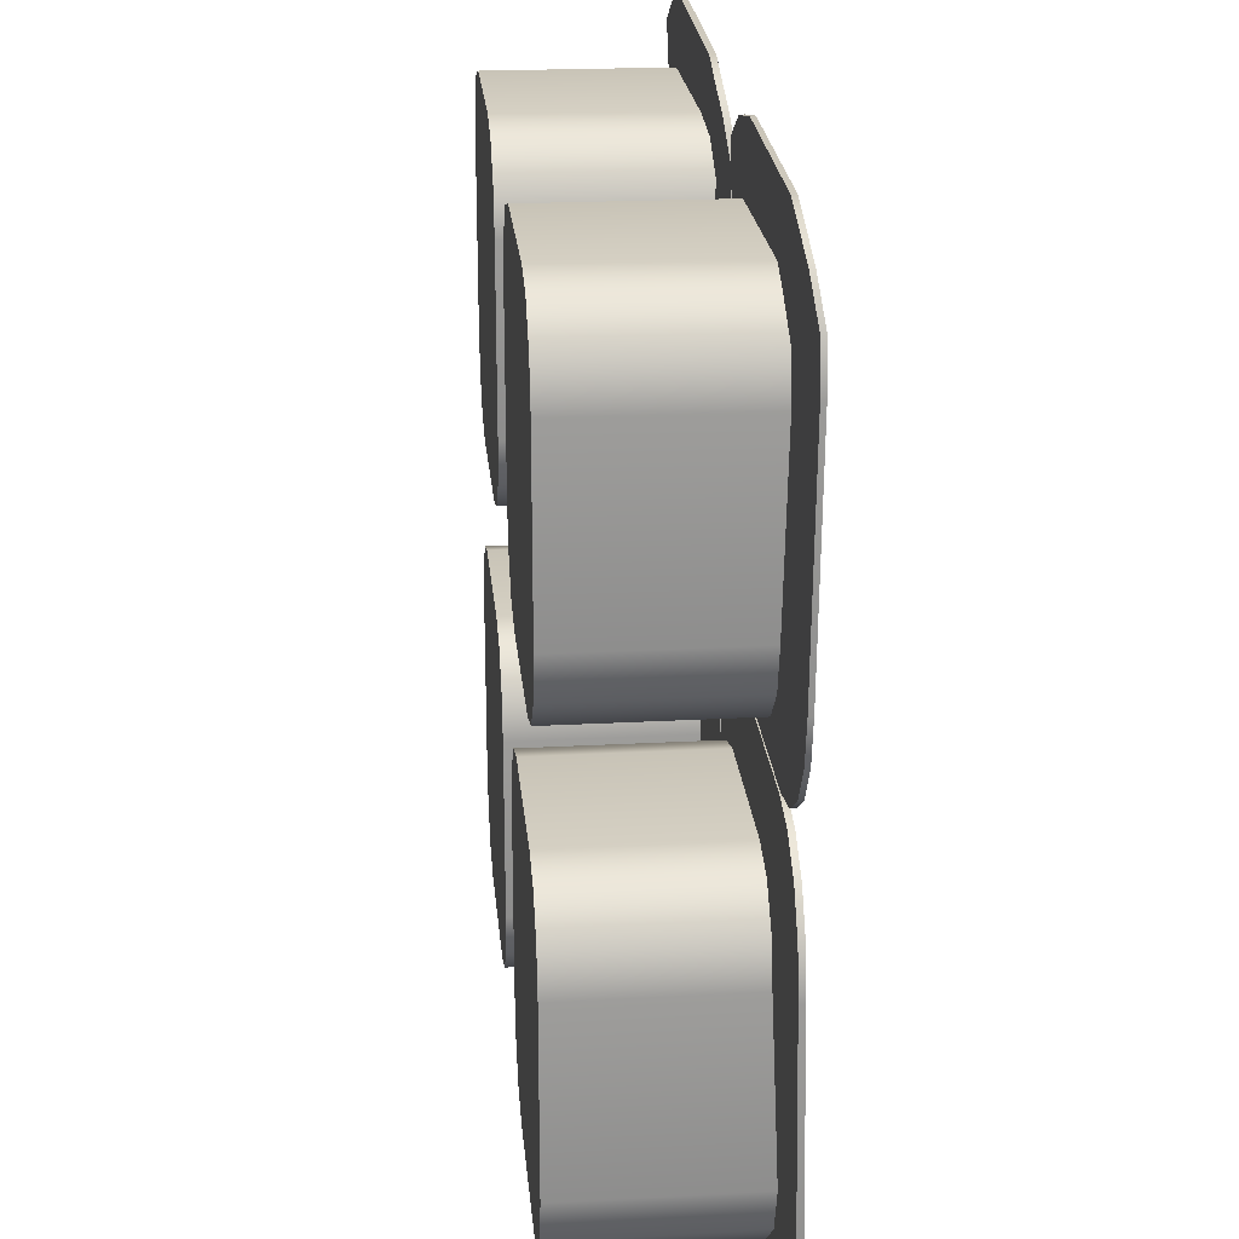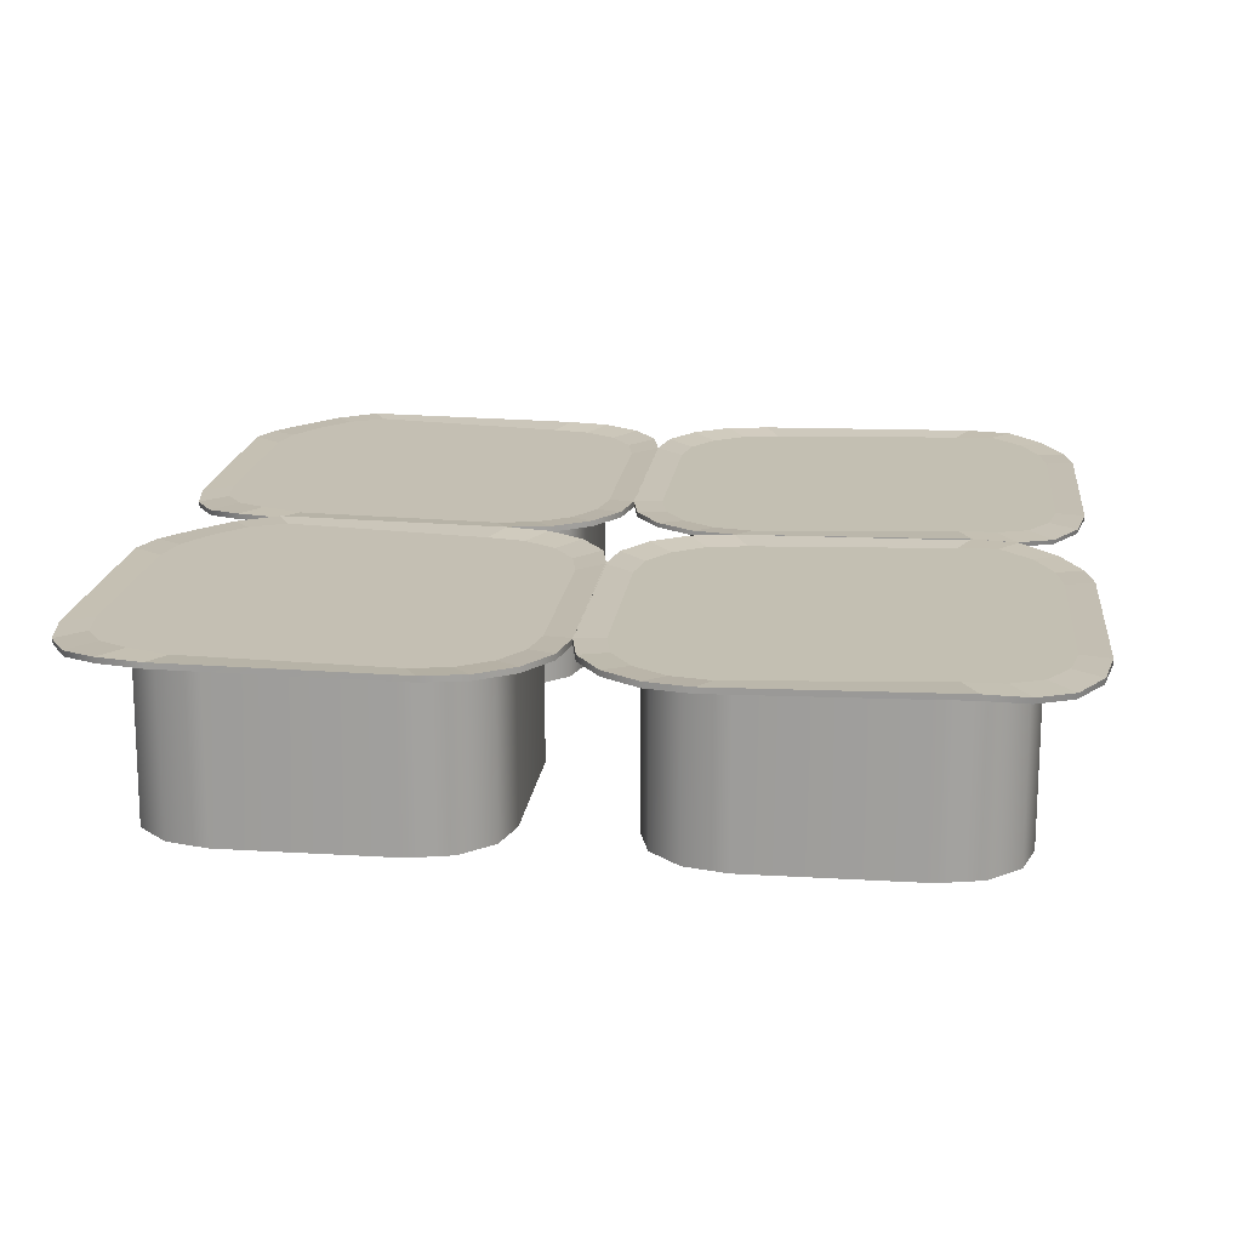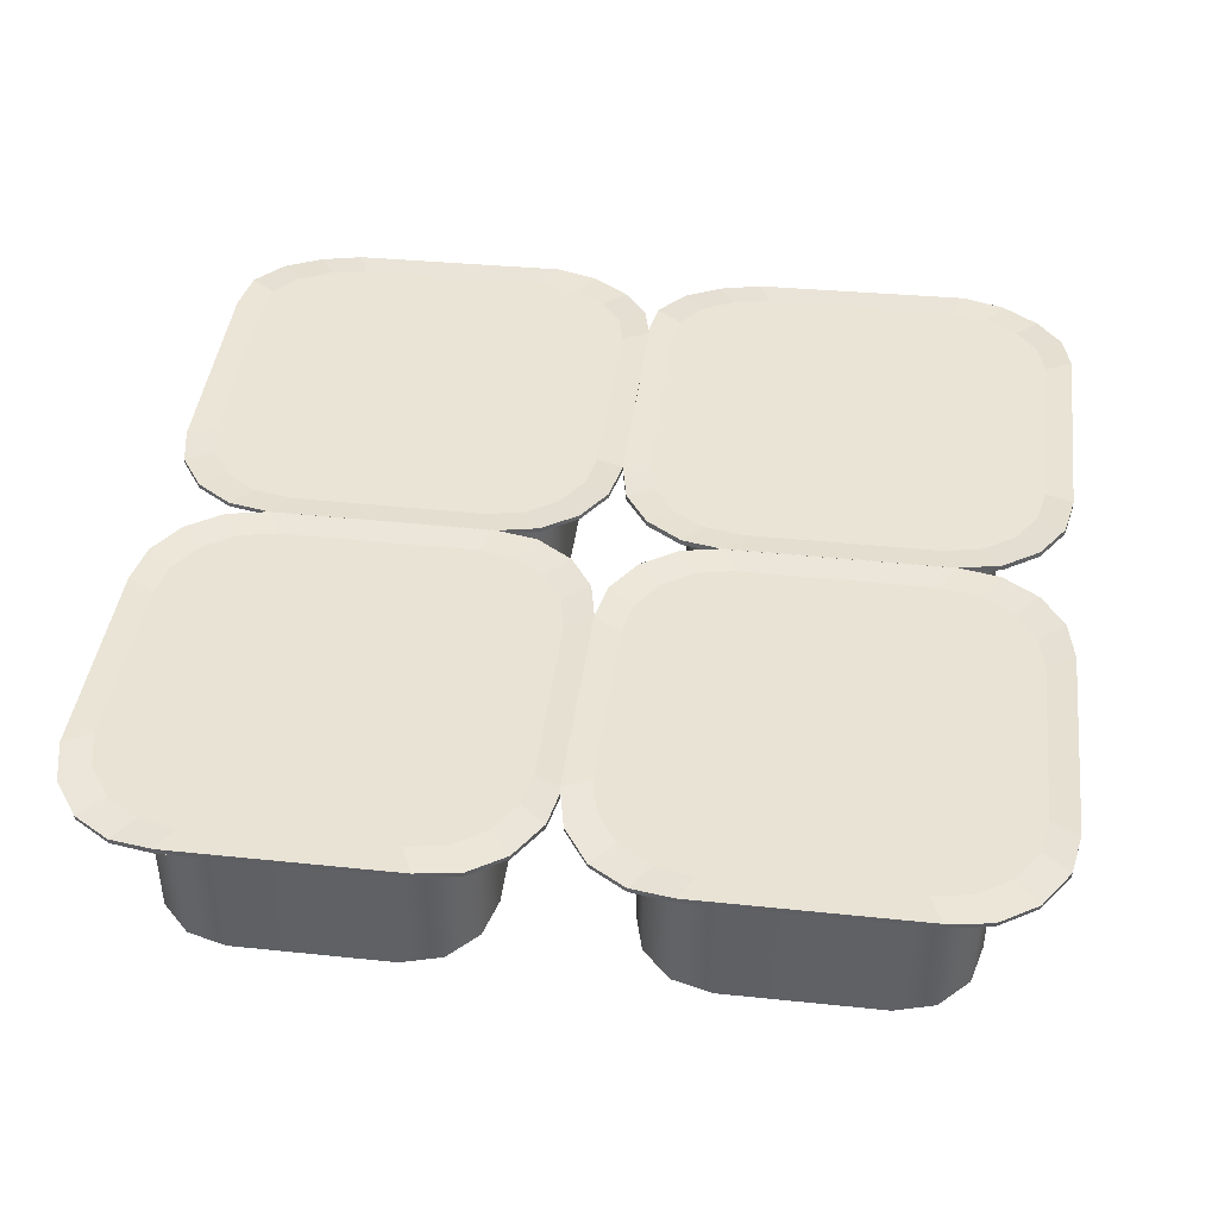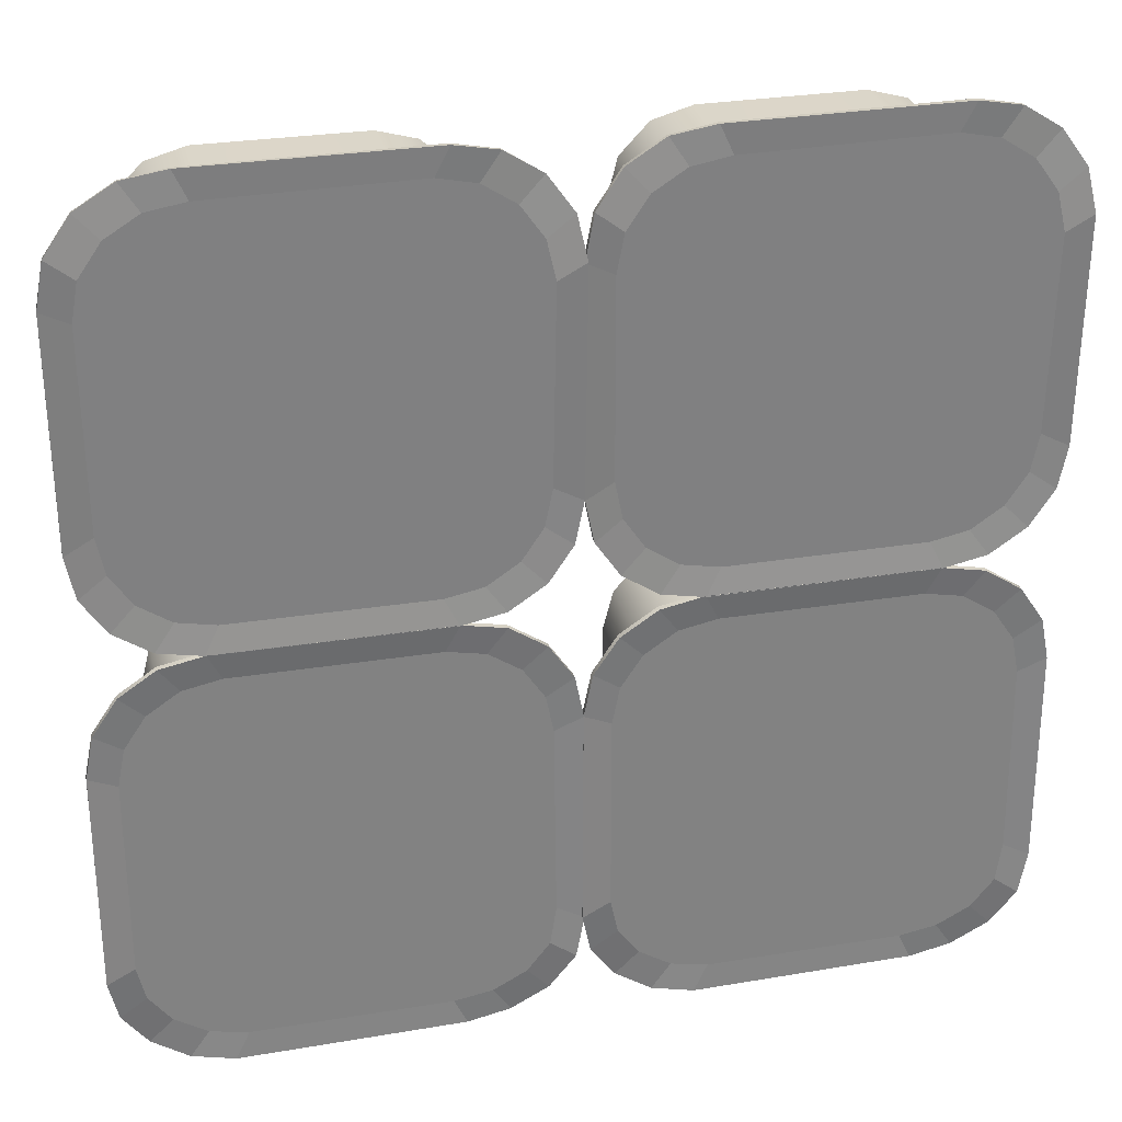
<metadata>
{"format":"obj","ext":"obj","renderer":"f3d","projection":"perspective","resolution":1024,"background":"white","views":[{"elev":22.8,"azim":-95.3,"up":"+Y"},{"elev":17.7,"azim":96.9,"up":"+Z"},{"elev":42.4,"azim":7.1,"up":"+Z"},{"elev":29.8,"azim":-13.1,"up":"+Y"}]}
</metadata>
<code>
v 3.583 0.05346 1.978
v 3.583 0.05346 1.918
v 1.213 0.05346 1.918
v 1.213 0.05346 1.978
v 3.57 -4.661 1.893
v 3.572 -4.668 1.953
v 1.215 -4.684 1.973
v 1.216 -4.682 1.913
v 0.02764 -1.132 1.978
v 0.02764 -1.132 1.918
v 0.02074 -3.505 1.955
v 0.0171 -3.512 2.015
v 4.778 -3.51 2.006
v 4.777 -3.508 1.946
v 4.768 -1.132 1.918
v 4.768 -1.132 1.978
v 4.678 -0.6781 1.918
v 4.678 -0.6781 1.978
v 4.421 -0.2936 1.918
v 4.421 -0.2936 1.978
v 4.037 -0.03674 1.918
v 4.037 -0.03674 1.978
v 0.7592 -0.03674 1.918
v 0.7592 -0.03674 1.978
v 0.3747 -0.2936 1.918
v 0.3747 -0.2936 1.978
v 0.1178 -0.6781 1.918
v 0.1178 -0.6781 1.978
v 4.692 -3.979 2.008
v 4.69 -3.971 1.948
v 4.421 -4.356 1.963
v 4.419 -4.345 1.904
v 4.024 -4.591 1.936
v 4.022 -4.58 1.877
v 0.7669 -4.592 1.944
v 0.7704 -4.585 1.885
v 0.381 -4.34 1.934
v 0.3861 -4.33 1.875
v 0.1144 -3.964 1.969
v 0.1196 -3.954 1.91
v 0.39 -3.755 1.99
v 0.624 -4.085 1.958
v 0.9647 -4.307 1.951
v 1.36 -4.391 1.952
v 3.437 -4.371 1.962
v 3.838 -4.302 1.963
v 4.187 -4.096 1.987
v 4.422 -3.768 2.014
v 4.492 -3.362 1.987
v 4.479 -1.276 1.943
v 4.399 -0.8782 1.943
v 4.174 -0.5408 1.943
v 3.836 -0.3153 1.943
v 3.438 -0.2361 1.943
v 1.357 -0.2361 1.943
v 0.9593 -0.3153 1.943
v 0.6219 -0.5408 1.943
v 0.3964 -0.8782 1.943
v 0.3172 -1.276 1.943
v 0.3051 -3.36 2.018
v 3.245 -0.5184 1.824
v 3.245 -0.5184 0.004373
v 1.551 -0.5184 0.004373
v 1.551 -0.5184 1.824
v 3.245 -4.115 0.004374
v 3.25 -4.091 1.865
v 1.551 -4.111 1.836
v 1.551 -4.115 0.004374
v 0.7034 -1.409 1.824
v 0.7034 -1.409 0.004373
v 0.7034 -3.225 0.004373
v 0.6953 -3.22 1.9
v 4.102 -3.223 1.863
v 4.092 -3.225 0.004373
v 4.092 -1.409 0.004373
v 4.092 -1.409 1.824
v 3.979 -0.9637 0.004373
v 3.979 -0.9637 1.824
v 3.669 -0.6377 0.004373
v 3.669 -0.6377 1.824
v 1.127 -0.6377 0.004373
v 1.127 -0.6377 1.824
v 0.8169 -0.9637 0.004373
v 0.8169 -0.9637 1.824
v 4.001 -3.664 1.914
v 3.979 -3.67 0.004373
v 3.682 -3.975 1.894
v 3.669 -3.996 0.004373
v 1.128 -3.983 1.87
v 1.127 -3.996 0.004373
v 0.812 -3.661 1.894
v 0.8169 -3.67 0.004373
v -1.153 0.05346 1.978
v -1.153 0.05346 1.918
v -3.524 0.05346 1.918
v -3.524 0.05346 1.978
v -1.166 -4.661 1.893
v -1.165 -4.668 1.953
v -3.521 -4.684 1.973
v -3.52 -4.682 1.913
v -4.709 -1.132 1.978
v -4.709 -1.132 1.918
v -4.715 -3.505 1.955
v -4.719 -3.512 2.015
v 0.04149 -3.51 2.006
v 0.04088 -3.508 1.946
v 0.03193 -1.132 1.918
v 0.03193 -1.132 1.978
v -0.05827 -0.6781 1.918
v -0.05827 -0.6781 1.978
v -0.3151 -0.2936 1.918
v -0.3151 -0.2936 1.978
v -0.6996 -0.03674 1.918
v -0.6996 -0.03674 1.978
v -3.977 -0.03674 1.918
v -3.977 -0.03674 1.978
v -4.361 -0.2936 1.918
v -4.361 -0.2936 1.978
v -4.618 -0.6781 1.918
v -4.618 -0.6781 1.978
v -0.04431 -3.979 2.008
v -0.04625 -3.971 1.948
v -0.3148 -4.356 1.963
v -0.3174 -4.345 1.904
v -0.7122 -4.591 1.936
v -0.7147 -4.58 1.877
v -3.969 -4.592 1.944
v -3.966 -4.585 1.885
v -4.355 -4.34 1.934
v -4.35 -4.33 1.875
v -4.622 -3.964 1.969
v -4.617 -3.954 1.91
v -4.346 -3.755 1.99
v -4.112 -4.085 1.958
v -3.771 -4.307 1.951
v -3.376 -4.391 1.952
v -1.3 -4.371 1.962
v -0.8984 -4.302 1.963
v -0.5496 -4.096 1.987
v -0.3144 -3.768 2.014
v -0.2444 -3.362 1.987
v -0.2576 -1.276 1.943
v -0.3368 -0.8782 1.943
v -0.5623 -0.5408 1.943
v -0.8998 -0.3153 1.943
v -1.298 -0.2361 1.943
v -3.379 -0.2361 1.943
v -3.777 -0.3153 1.943
v -4.114 -0.5408 1.943
v -4.34 -0.8782 1.943
v -4.419 -1.276 1.943
v -4.431 -3.36 2.018
v -1.491 -0.5184 1.824
v -1.491 -0.5184 0.004373
v -3.186 -0.5184 0.004373
v -3.186 -0.5184 1.824
v -1.491 -4.115 0.004374
v -1.486 -4.091 1.865
v -3.185 -4.111 1.836
v -3.186 -4.115 0.004374
v -4.033 -1.409 1.824
v -4.033 -1.409 0.004373
v -4.033 -3.225 0.004373
v -4.041 -3.22 1.9
v -0.6338 -3.223 1.863
v -0.6438 -3.225 0.004373
v -0.6438 -1.409 0.004373
v -0.6438 -1.409 1.824
v -0.7573 -0.9637 0.004373
v -0.7573 -0.9637 1.824
v -1.067 -0.6377 0.004373
v -1.067 -0.6377 1.824
v -3.609 -0.6377 0.004373
v -3.609 -0.6377 1.824
v -3.919 -0.9637 0.004373
v -3.919 -0.9637 1.824
v -0.7347 -3.664 1.914
v -0.7573 -3.67 0.004373
v -1.054 -3.975 1.894
v -1.067 -3.996 0.004373
v -3.608 -3.983 1.87
v -3.609 -3.996 0.004373
v -3.924 -3.661 1.894
v -3.919 -3.67 0.004373
v -3.529 0.05216 1.978
v -3.529 0.05216 1.93
v -1.158 0.04703 1.93
v -1.158 0.04703 1.978
v -3.505 4.766 1.905
v -3.507 4.774 1.953
v -1.151 4.784 1.973
v -1.152 4.782 1.924
v 0.02936 1.229 1.978
v 0.02936 1.229 1.93
v 0.04141 3.603 1.967
v 0.04506 3.609 2.015
v -4.716 3.619 2.006
v -4.715 3.616 1.958
v -4.711 1.24 1.93
v -4.711 1.24 1.978
v -4.622 0.7861 1.93
v -4.622 0.7861 1.978
v -4.366 0.4011 1.93
v -4.366 0.4011 1.978
v -3.982 0.1433 1.93
v -3.982 0.1433 1.978
v -0.7045 0.1363 1.93
v -0.7045 0.1363 1.978
v -0.3195 0.3923 1.93
v -0.3195 0.3923 1.978
v -0.06182 0.7762 1.93
v -0.06182 0.7762 1.978
v -4.629 4.087 2.008
v -4.627 4.079 1.96
v -4.357 4.464 1.963
v -4.355 4.453 1.916
v -3.96 4.698 1.936
v -3.957 4.687 1.889
v -0.7024 4.691 1.944
v -0.7059 4.685 1.897
v -0.317 4.438 1.934
v -0.3222 4.429 1.887
v -0.05131 4.062 1.969
v -0.0565 4.052 1.922
v -0.3273 3.854 1.99
v -0.5606 4.185 1.958
v -0.9009 4.407 1.951
v -1.296 4.492 1.952
v -3.373 4.476 1.962
v -3.774 4.409 1.963
v -4.123 4.203 1.987
v -4.359 3.876 2.014
v -4.43 3.47 1.987
v -4.421 1.384 1.943
v -4.343 0.9856 1.943
v -4.118 0.6477 1.943
v -3.781 0.4214 1.943
v -3.383 0.3414 1.943
v -1.302 0.3369 1.943
v -0.9041 0.4152 1.943
v -0.5661 0.64 1.943
v -0.3399 0.977 1.943
v -0.2599 1.375 1.943
v -0.2433 3.459 2.018
v -3.19 0.6233 1.824
v -3.19 0.6233 0.004373
v -1.495 0.6197 0.004373
v -1.495 0.6197 1.824
v -3.182 4.22 0.004372
v -3.187 4.196 1.865
v -1.488 4.212 1.836
v -1.487 4.216 0.004372
v -0.6458 1.508 1.824
v -0.6458 1.508 0.004373
v -0.6418 3.324 0.004372
v -0.6337 3.32 1.9
v -4.041 3.33 1.863
v -4.031 3.331 0.004372
v -4.035 1.516 0.004373
v -4.035 1.516 1.824
v -3.922 1.07 0.004373
v -3.922 1.07 1.824
v -3.613 0.7436 0.004373
v -3.613 0.7436 1.824
v -1.071 0.738 0.004373
v -1.071 0.738 1.824
v -0.7602 1.063 0.004373
v -0.7602 1.063 1.824
v -3.939 3.771 1.868
v -3.916 3.776 0.004372
v -3.619 4.081 1.848
v -3.606 4.102 0.004372
v -1.065 4.083 1.87
v -1.064 4.096 0.004372
v -0.7495 3.761 1.894
v -0.7544 3.77 0.004372
v 1.22 0.04203 1.978
v 1.22 0.04203 1.918
v 3.591 0.04974 1.918
v 3.591 0.04974 1.978
v 1.218 4.756 1.893
v 1.216 4.764 1.953
v 3.573 4.787 1.973
v 3.572 4.785 1.913
v 4.772 1.239 1.978
v 4.772 1.239 1.918
v 4.771 3.612 1.955
v 4.775 3.619 2.015
v 0.01422 3.602 2.006
v 0.01484 3.6 1.946
v 0.03151 1.223 1.918
v 0.03151 1.223 1.978
v 0.1232 0.77 1.918
v 0.1232 0.77 1.978
v 0.3813 0.3864 1.918
v 0.3813 0.3864 1.978
v 0.7666 0.1308 1.918
v 0.7666 0.1308 1.978
v 4.044 0.1414 1.918
v 4.044 0.1414 1.978
v 4.428 0.3995 1.918
v 4.428 0.3995 1.978
v 4.683 0.7848 1.918
v 4.683 0.7848 1.978
v 0.0985 4.071 2.008
v 0.1005 4.063 1.948
v 0.3678 4.449 1.963
v 0.3704 4.438 1.904
v 0.7644 4.685 1.936
v 0.7669 4.674 1.877
v 4.022 4.696 1.944
v 4.018 4.69 1.885
v 4.408 4.446 1.934
v 4.403 4.436 1.875
v 4.676 4.07 1.969
v 4.671 4.061 1.91
v 4.401 3.861 1.99
v 4.166 4.19 1.958
v 3.825 4.411 1.951
v 3.429 4.494 1.952
v 1.353 4.466 1.962
v 0.9515 4.397 1.963
v 0.6034 4.19 1.987
v 0.3692 3.861 2.014
v 0.3006 3.455 1.987
v 0.3206 1.369 1.943
v 0.4011 0.9711 1.943
v 0.6276 0.6343 1.943
v 0.9659 0.4099 1.943
v 1.364 0.332 1.943
v 3.445 0.3388 1.943
v 3.843 0.4193 1.943
v 4.18 0.6459 1.943
v 4.404 0.9841 1.943
v 4.482 1.382 1.943
v 4.487 3.466 2.018
v 1.556 0.615 1.824
v 1.556 0.615 0.004373
v 3.251 0.6205 0.004373
v 3.251 0.6205 1.824
v 1.545 4.212 0.004372
v 1.54 4.188 1.865
v 3.239 4.213 1.836
v 3.239 4.217 0.004372
v 4.095 1.514 1.824
v 4.095 1.514 0.004373
v 4.089 3.33 0.004372
v 4.098 3.325 1.9
v 0.6904 3.317 1.863
v 0.7004 3.319 0.004372
v 0.7063 1.503 0.004373
v 0.7063 1.503 1.824
v 0.8213 1.058 0.004373
v 0.8213 1.058 1.824
v 1.132 0.733 0.004373
v 1.132 0.733 1.824
v 3.674 0.7412 0.004373
v 3.674 0.7412 1.824
v 3.983 1.068 0.004373
v 3.983 1.068 1.824
v 0.7899 3.758 1.914
v 0.8125 3.764 0.004372
v 1.108 4.07 1.894
v 1.122 4.091 0.004372
v 3.663 4.087 1.87
v 3.663 4.099 0.004372
v 3.979 3.766 1.894
v 3.974 3.774 0.004372
f 1 2 3 4
f 5 6 7 8
f 9 10 11 12
f 13 14 15 16
f 15 17 18 16
f 17 19 20 18
f 19 21 22 20
f 21 2 1 22
f 3 23 24 4
f 23 25 26 24
f 25 27 28 26
f 27 10 9 28
f 13 29 30 14
f 29 31 32 30
f 31 33 34 32
f 33 6 5 34
f 7 35 36 8
f 35 37 38 36
f 37 39 40 38
f 39 12 11 40
f 41 42 43 44 45 46 47 48 49 50 51 52 53 54 55 56 57 58 59 60
f 11 10 27 25 23 3 2 21 19 17 15 14 30 32 34 5 8 36 38 40
f 39 37 42 41
f 37 35 43 42
f 35 7 44 43
f 7 6 45 44
f 6 33 46 45
f 33 31 47 46
f 31 29 48 47
f 29 13 49 48
f 13 16 50 49
f 16 18 51 50
f 18 20 52 51
f 20 22 53 52
f 22 1 54 53
f 1 4 55 54
f 4 24 56 55
f 24 26 57 56
f 26 28 58 57
f 28 9 59 58
f 9 12 60 59
f 12 39 41 60
f 71 70 83 81 63 62 79 77 75 74 86 88 65 68 90 92
f 73 76 78 80 61 64 82 84 69 72 91 89 67 66 87 85
f 133 134 135 136 137 138 139 140 141 142 143 144 145 146 147 148 149 150 151 152
f 103 102 119 117 115 95 94 113 111 109 107 106 122 124 126 97 100 128 130 132
f 131 129 134 133
f 129 127 135 134
f 127 99 136 135
f 99 98 137 136
f 98 125 138 137
f 125 123 139 138
f 123 121 140 139
f 121 105 141 140
f 105 108 142 141
f 108 110 143 142
f 110 112 144 143
f 112 114 145 144
f 114 93 146 145
f 93 96 147 146
f 96 116 148 147
f 116 118 149 148
f 118 120 150 149
f 120 101 151 150
f 101 104 152 151
f 104 131 133 152
f 163 162 175 173 155 154 171 169 167 166 178 180 157 160 182 184
f 165 168 170 172 153 156 174 176 161 164 183 181 159 158 179 177
f 225 226 227 228 229 230 231 232 233 234 235 236 237 238 239 240 241 242 243 244
f 195 194 211 209 207 187 186 205 203 201 199 198 214 216 218 189 192 220 222 224
f 223 221 226 225
f 221 219 227 226
f 219 191 228 227
f 191 190 229 228
f 190 217 230 229
f 217 215 231 230
f 215 213 232 231
f 213 197 233 232
f 197 200 234 233
f 200 202 235 234
f 202 204 236 235
f 204 206 237 236
f 206 185 238 237
f 185 188 239 238
f 188 208 240 239
f 208 210 241 240
f 210 212 242 241
f 212 193 243 242
f 193 196 244 243
f 196 223 225 244
f 255 254 267 265 247 246 263 261 259 258 270 272 249 252 274 276
f 257 260 262 264 245 248 266 268 253 256 275 273 251 250 271 269
f 317 318 319 320 321 322 323 324 325 326 327 328 329 330 331 332 333 334 335 336
f 287 286 303 301 299 279 278 297 295 293 291 290 306 308 310 281 284 312 314 316
f 315 313 318 317
f 313 311 319 318
f 311 283 320 319
f 283 282 321 320
f 282 309 322 321
f 309 307 323 322
f 307 305 324 323
f 305 289 325 324
f 289 292 326 325
f 292 294 327 326
f 294 296 328 327
f 296 298 329 328
f 298 277 330 329
f 277 280 331 330
f 280 300 332 331
f 300 302 333 332
f 302 304 334 333
f 304 285 335 334
f 285 288 336 335
f 288 315 317 336
f 347 346 359 357 339 338 355 353 351 350 362 364 341 344 366 368
f 349 352 354 356 337 340 358 360 345 348 367 365 343 342 363 361
f 61 62 63 64
f 65 66 67 68
f 69 70 71 72
f 73 74 75 76
f 75 77 78 76
f 77 79 80 78
f 79 62 61 80
f 63 81 82 64
f 81 83 84 82
f 83 70 69 84
f 73 85 86 74
f 85 87 88 86
f 87 66 65 88
f 67 89 90 68
f 89 91 92 90
f 91 72 71 92
f 93 94 95 96
f 97 98 99 100
f 101 102 103 104
f 105 106 107 108
f 107 109 110 108
f 109 111 112 110
f 111 113 114 112
f 113 94 93 114
f 95 115 116 96
f 115 117 118 116
f 117 119 120 118
f 119 102 101 120
f 105 121 122 106
f 121 123 124 122
f 123 125 126 124
f 125 98 97 126
f 99 127 128 100
f 127 129 130 128
f 129 131 132 130
f 131 104 103 132
f 153 154 155 156
f 157 158 159 160
f 161 162 163 164
f 165 166 167 168
f 167 169 170 168
f 169 171 172 170
f 171 154 153 172
f 155 173 174 156
f 173 175 176 174
f 175 162 161 176
f 165 177 178 166
f 177 179 180 178
f 179 158 157 180
f 159 181 182 160
f 181 183 184 182
f 183 164 163 184
f 185 186 187 188
f 189 190 191 192
f 193 194 195 196
f 197 198 199 200
f 199 201 202 200
f 201 203 204 202
f 203 205 206 204
f 205 186 185 206
f 187 207 208 188
f 207 209 210 208
f 209 211 212 210
f 211 194 193 212
f 197 213 214 198
f 213 215 216 214
f 215 217 218 216
f 217 190 189 218
f 191 219 220 192
f 219 221 222 220
f 221 223 224 222
f 223 196 195 224
f 245 246 247 248
f 249 250 251 252
f 253 254 255 256
f 257 258 259 260
f 259 261 262 260
f 261 263 264 262
f 263 246 245 264
f 247 265 266 248
f 265 267 268 266
f 267 254 253 268
f 257 269 270 258
f 269 271 272 270
f 271 250 249 272
f 251 273 274 252
f 273 275 276 274
f 275 256 255 276
f 277 278 279 280
f 281 282 283 284
f 285 286 287 288
f 289 290 291 292
f 291 293 294 292
f 293 295 296 294
f 295 297 298 296
f 297 278 277 298
f 279 299 300 280
f 299 301 302 300
f 301 303 304 302
f 303 286 285 304
f 289 305 306 290
f 305 307 308 306
f 307 309 310 308
f 309 282 281 310
f 283 311 312 284
f 311 313 314 312
f 313 315 316 314
f 315 288 287 316
f 337 338 339 340
f 341 342 343 344
f 345 346 347 348
f 349 350 351 352
f 351 353 354 352
f 353 355 356 354
f 355 338 337 356
f 339 357 358 340
f 357 359 360 358
f 359 346 345 360
f 349 361 362 350
f 361 363 364 362
f 363 342 341 364
f 343 365 366 344
f 365 367 368 366
f 367 348 347 368

</code>
